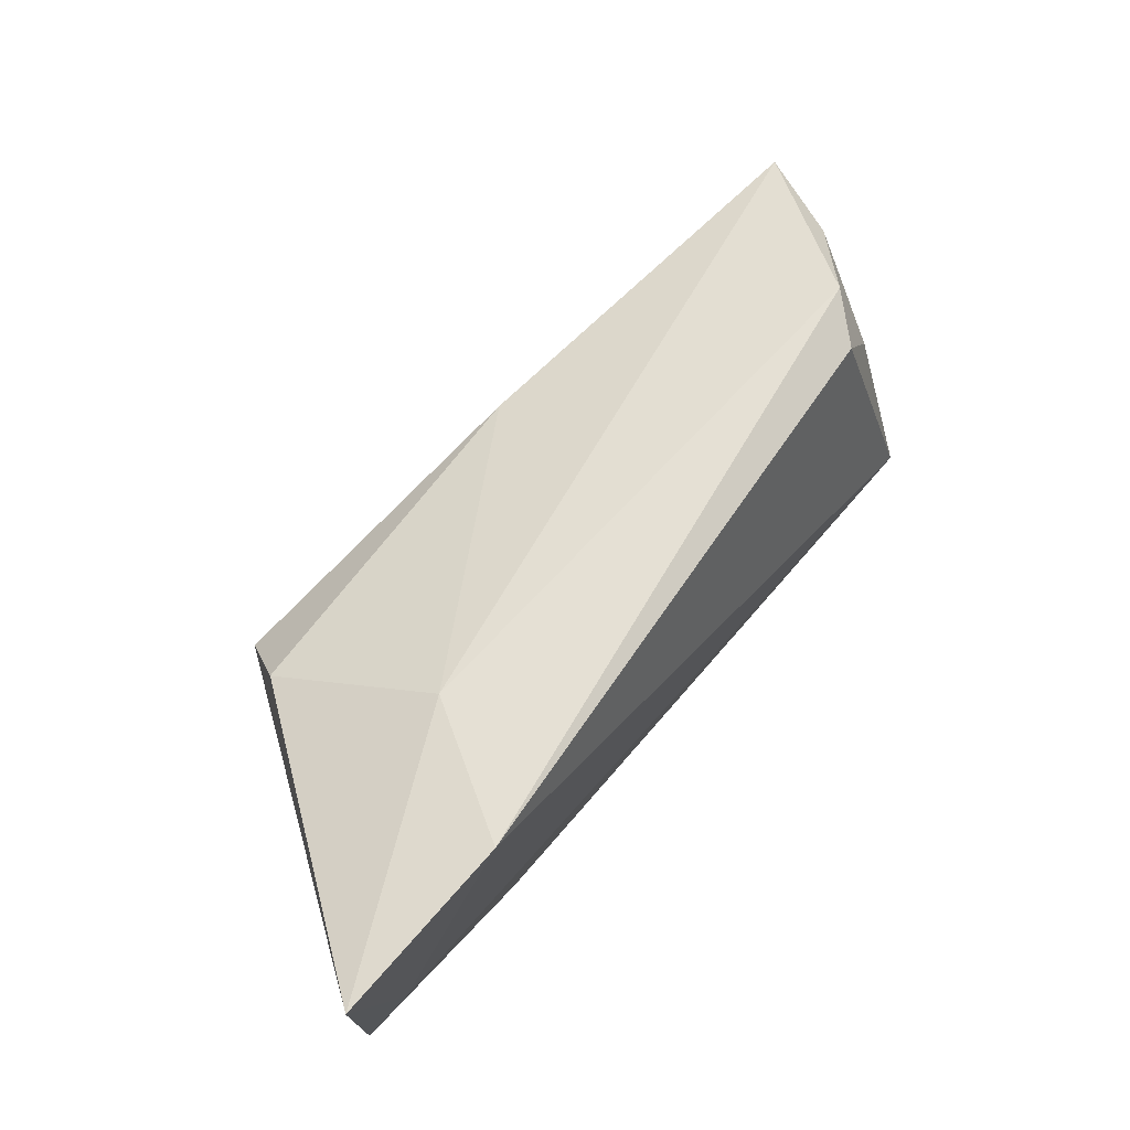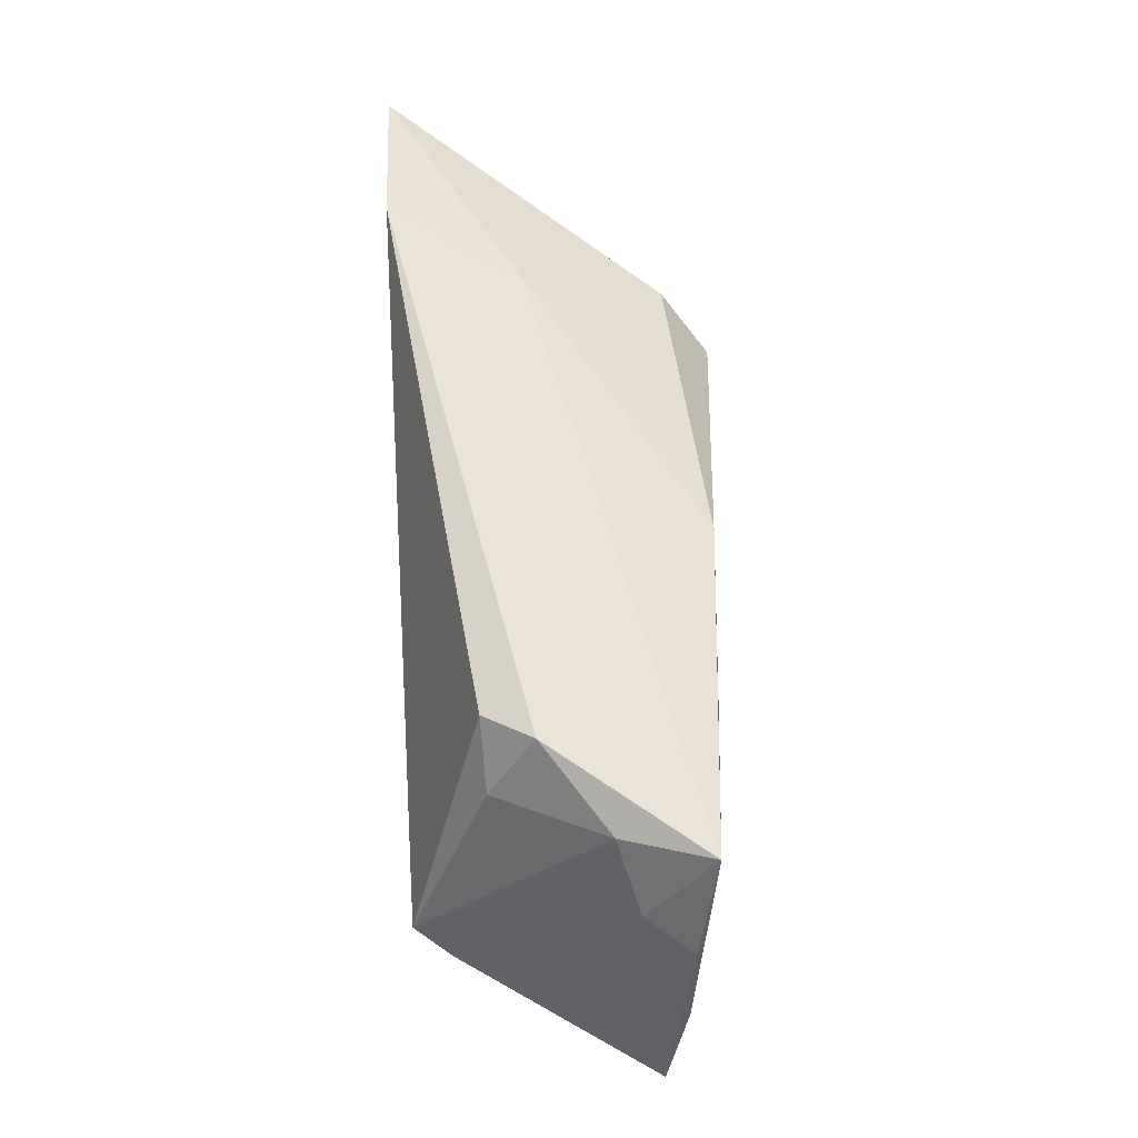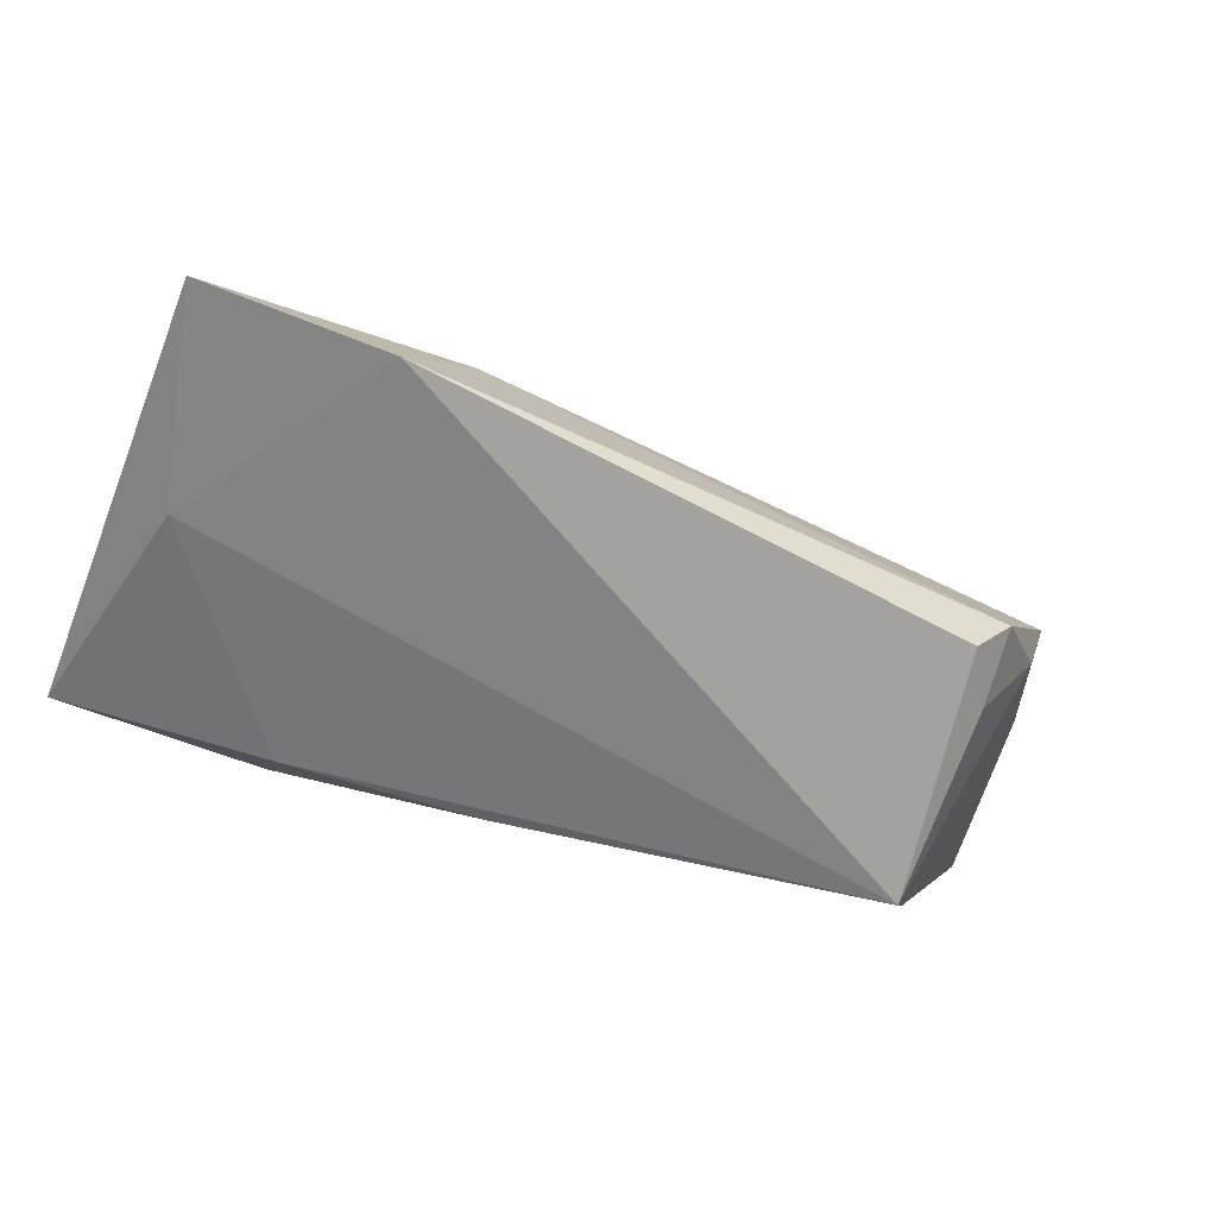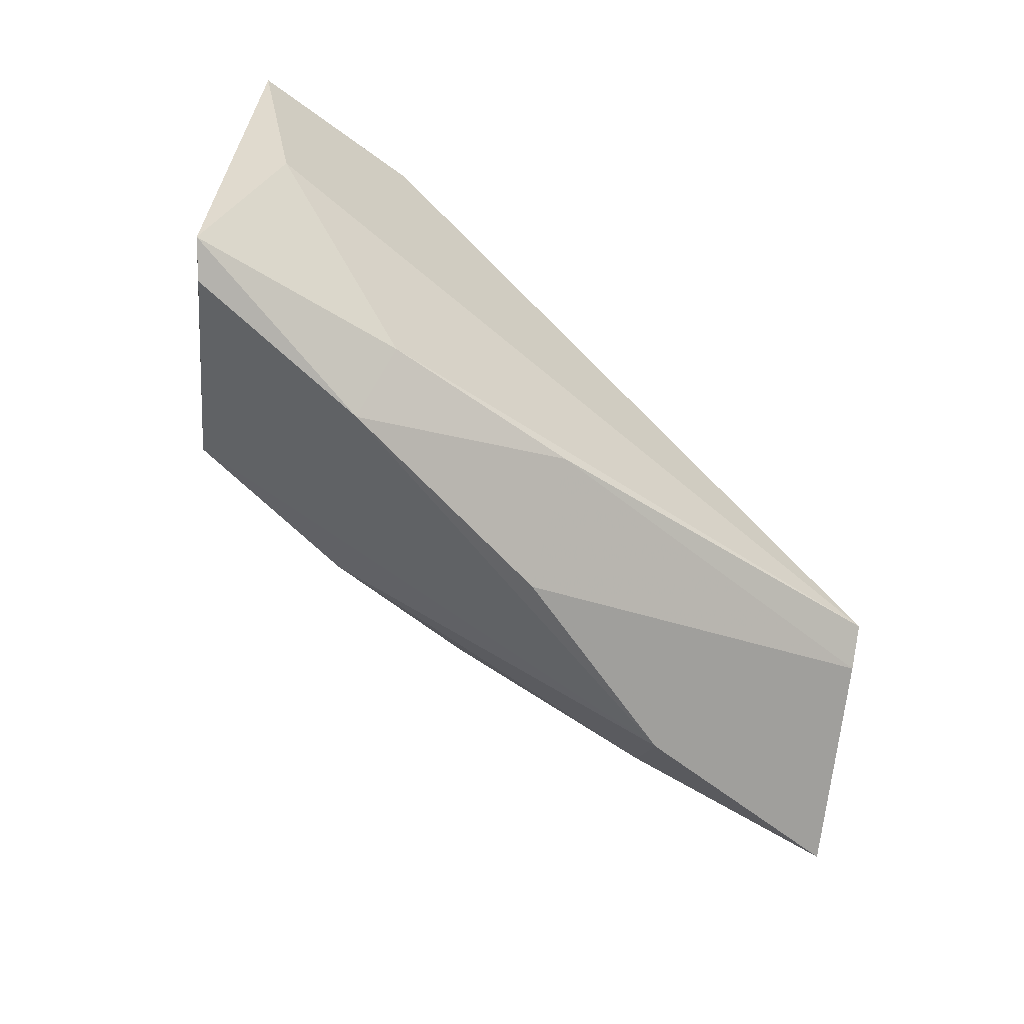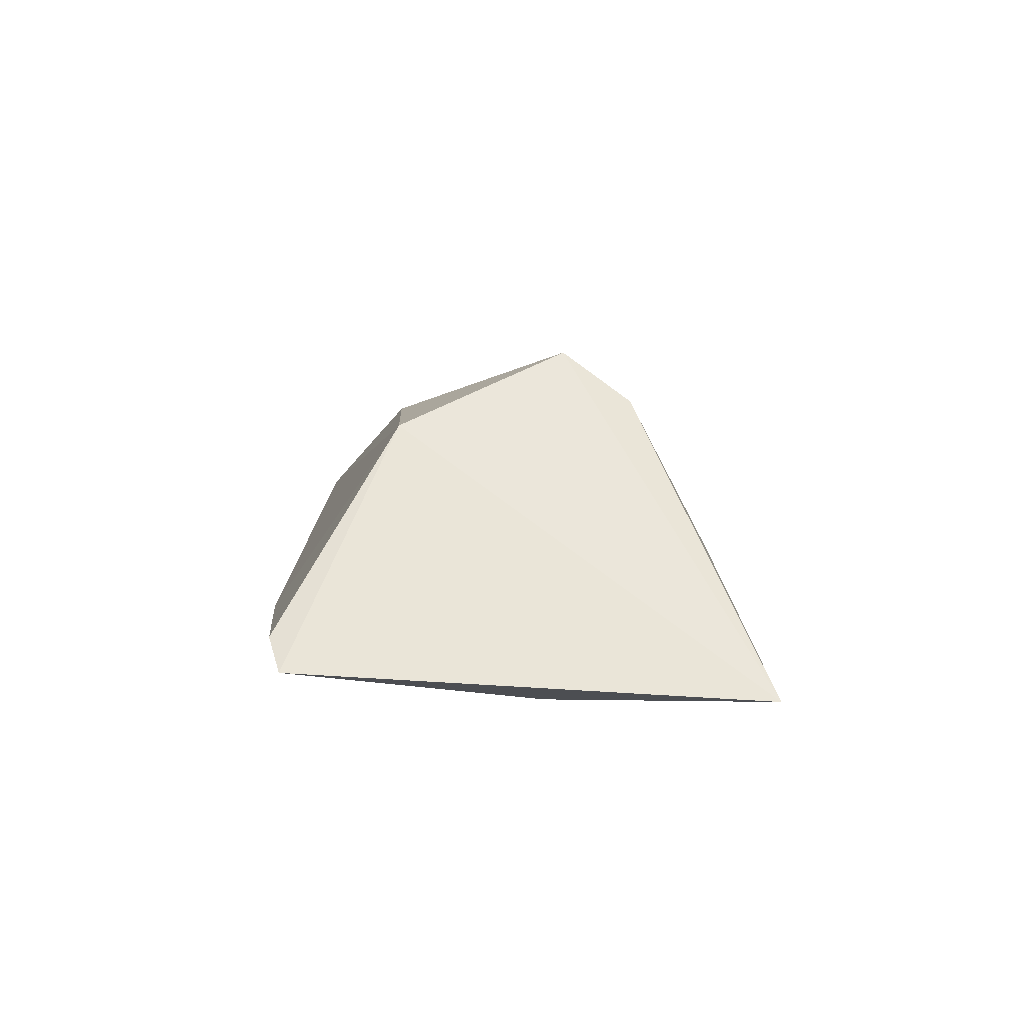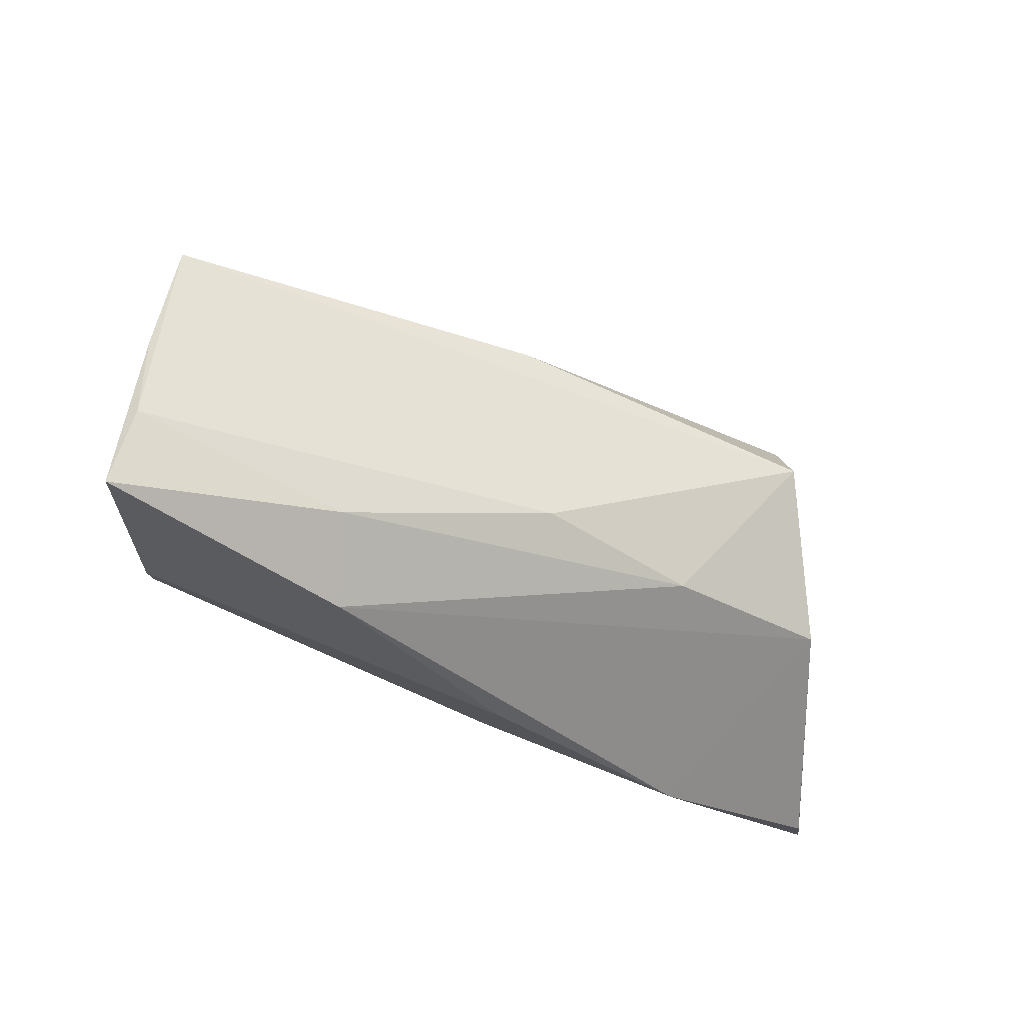
<metadata>
{"format":"obj","ext":"obj","renderer":"f3d","projection":"perspective","resolution":1024,"background":"white","views":[{"elev":73.2,"azim":130.5,"up":"+Y"},{"elev":44.8,"azim":-93.7,"up":"+Y"},{"elev":-61.0,"azim":157.8,"up":"+Z"},{"elev":-62.1,"azim":142.1,"up":"+Y"},{"elev":1.1,"azim":89.8,"up":"+Z"},{"elev":-37.4,"azim":-30.1,"up":"+Y"}]}
</metadata>
<code>
v -0.006118 -0.01007 0.01831
v -0.02814 -0.02467 0.007275
v 0.05198 0.02938 -0.01558
v 0.05198 -0.02344 -0.01248
v -0.03139 -0.01679 0.01407
v -0.05793 -0.02003 0.01
v -0.05632 -0.01108 0.01242
v -0.009748 0.01318 0.01897
v -0.05414 0.00325 0.007339
v -0.03295 0.01091 0.01692
v -0.0453 -0.01421 -0.01179
v -0.04387 0.01901 -0.00246
v 0.003068 -0.01928 -0.01447
v -0.05447 0.01221 0.01469
v 0.01374 -0.01263 0.01664
v 0.03051 0.01485 0.01689
v 0.02697 -0.02093 -0.01419
v -0.0562 -0.0006823 0.01272
v 0.02697 -0.02692 -0.007236
v -0.00188 -0.02626 -0.001869
v 0.02148 0.02461 -0.000369
v -0.04376 0.01072 -0.007467
v 0.04921 -0.02481 -0.008954
v 0.04626 0.004425 -0.01597
v 0.02832 0.00714 0.02269
v -0.05124 0.01221 0.004746
v 0.03027 0.0294 -0.01597
v -0.03943 0.01779 -0.007845
v 0.03556 -0.01173 0.01393
v -0.04311 -0.01171 -0.01597
f 1 14 7
f 24 3 4
f 6 2 5
f 5 7 6
f 1 7 5
f 2 19 29
f 4 3 29
f 25 29 3
f 17 24 4
f 30 24 17
f 4 19 17
f 6 7 18
f 18 7 14
f 9 30 6
f 9 26 30
f 6 18 9
f 14 26 9
f 9 18 14
f 20 19 2
f 20 2 6
f 23 19 4
f 4 29 23
f 23 29 19
f 10 14 1
f 1 25 10
f 15 25 1
f 29 25 15
f 2 29 15
f 1 5 15
f 15 5 2
f 30 17 13
f 13 17 19
f 19 20 13
f 30 26 22
f 22 28 30
f 6 30 11
f 11 20 6
f 30 13 11
f 11 13 20
f 27 21 3
f 30 28 27
f 3 24 27
f 27 24 30
f 8 10 25
f 14 10 8
f 8 21 14
f 28 22 12
f 12 22 26
f 12 27 28
f 12 26 14
f 14 21 12
f 21 27 12
f 16 8 25
f 21 8 16
f 16 25 3
f 3 21 16

</code>
